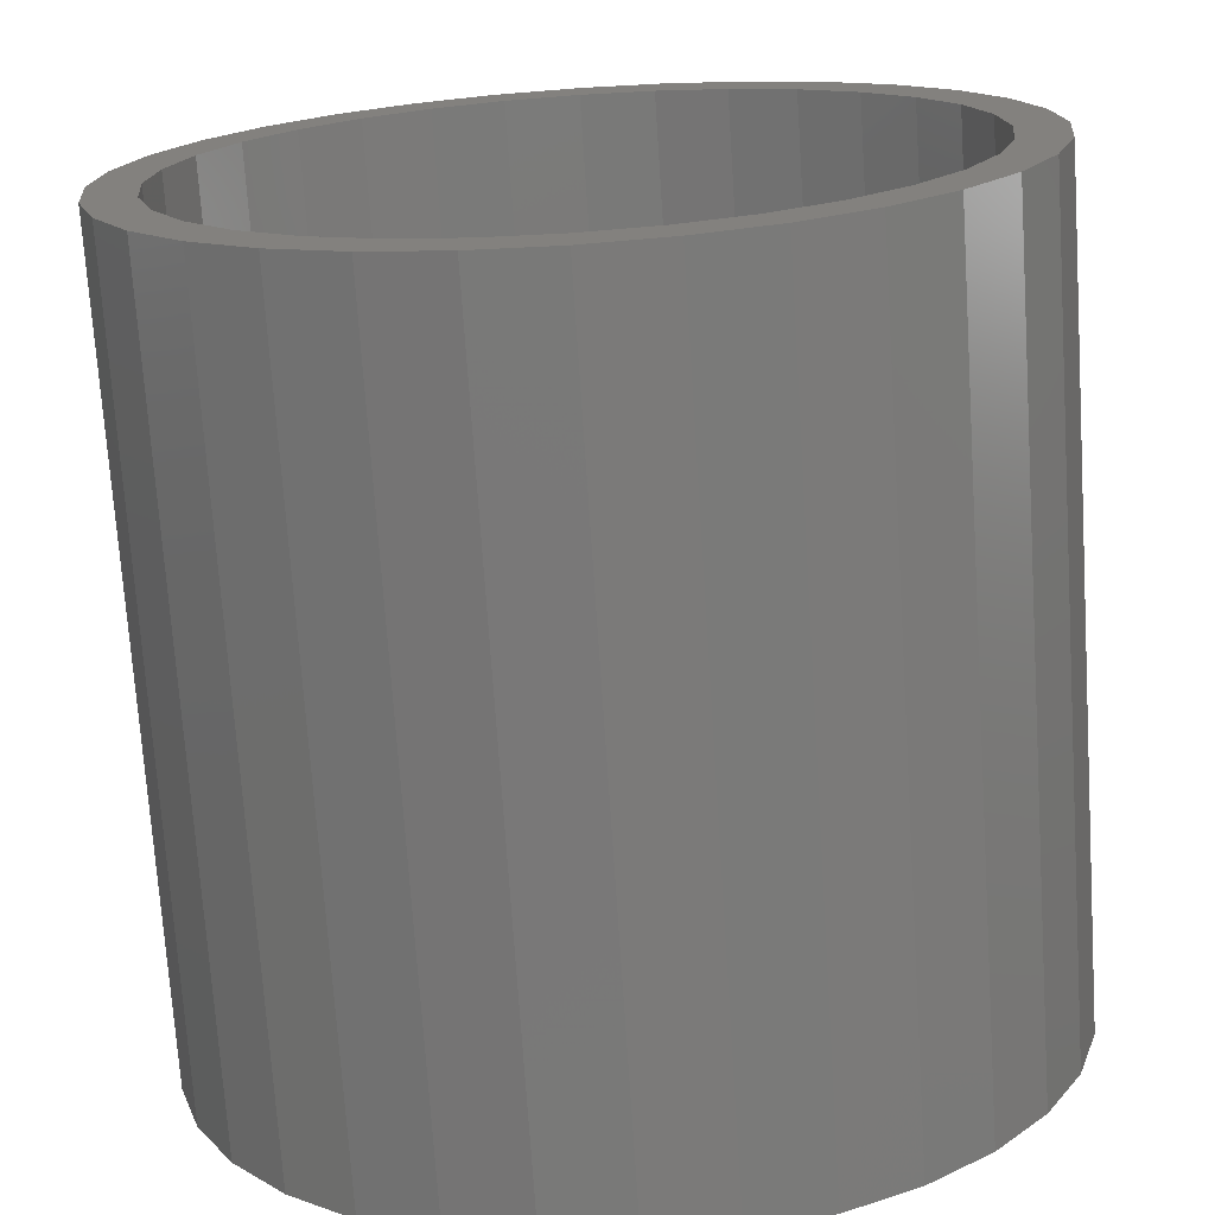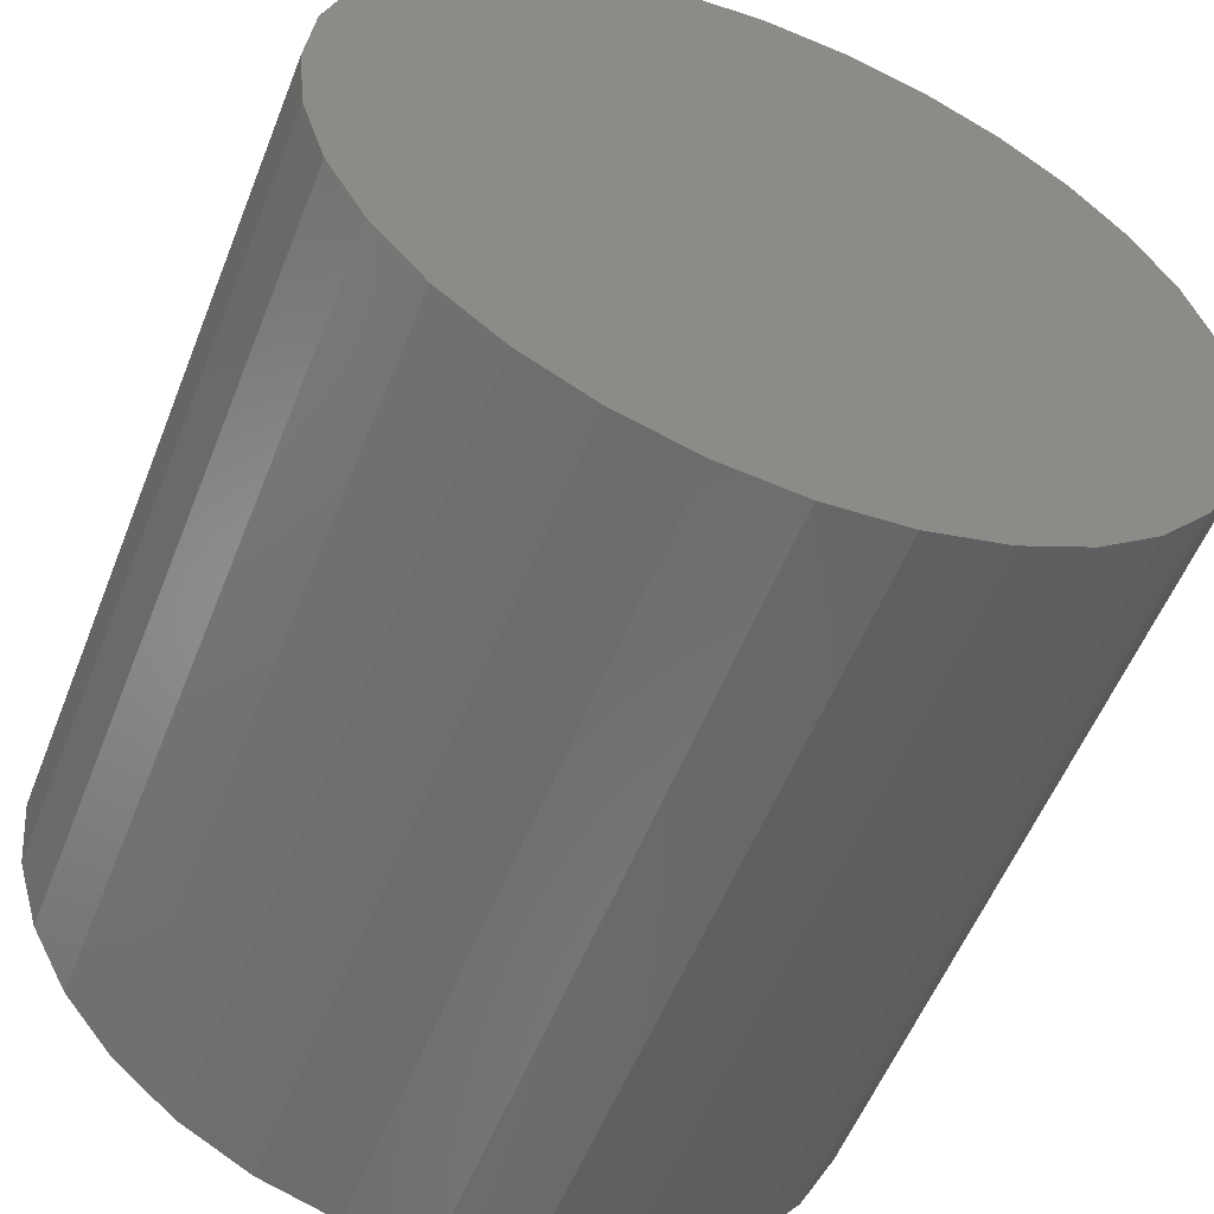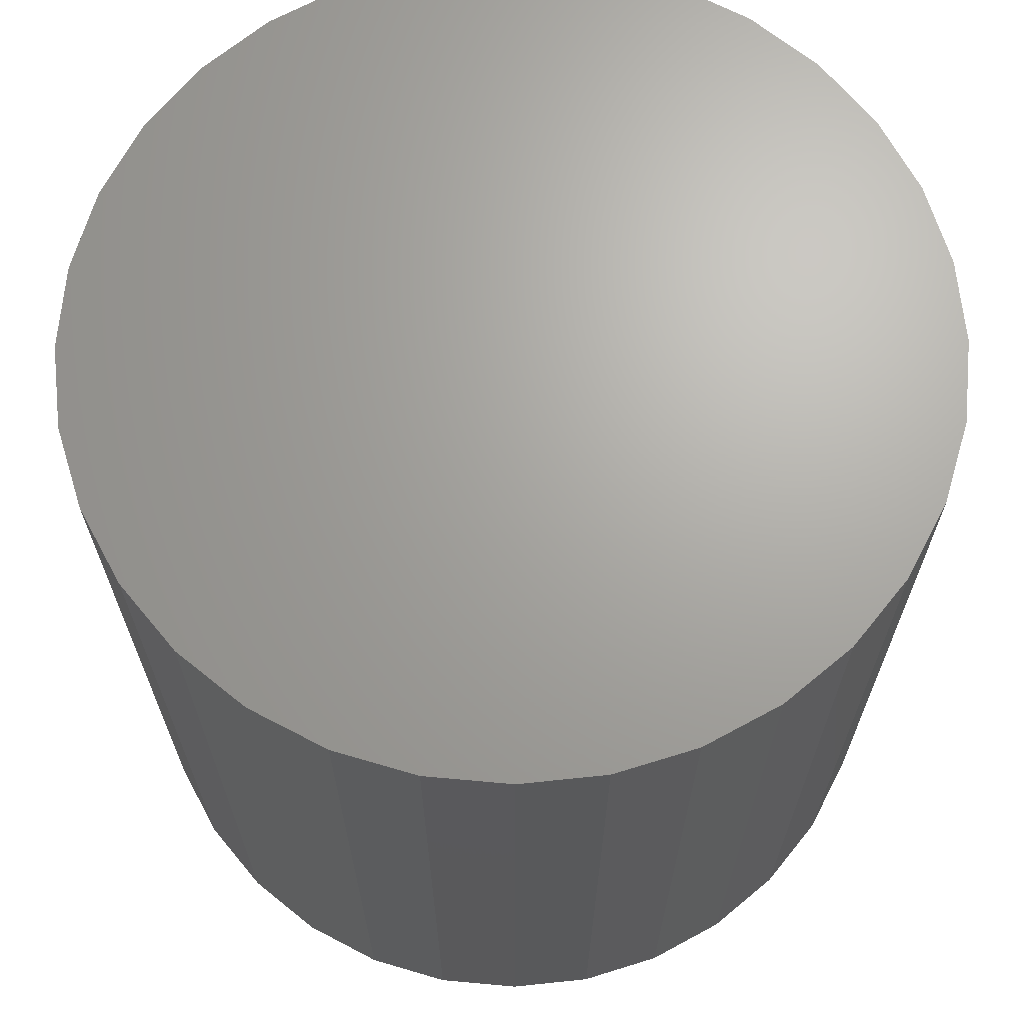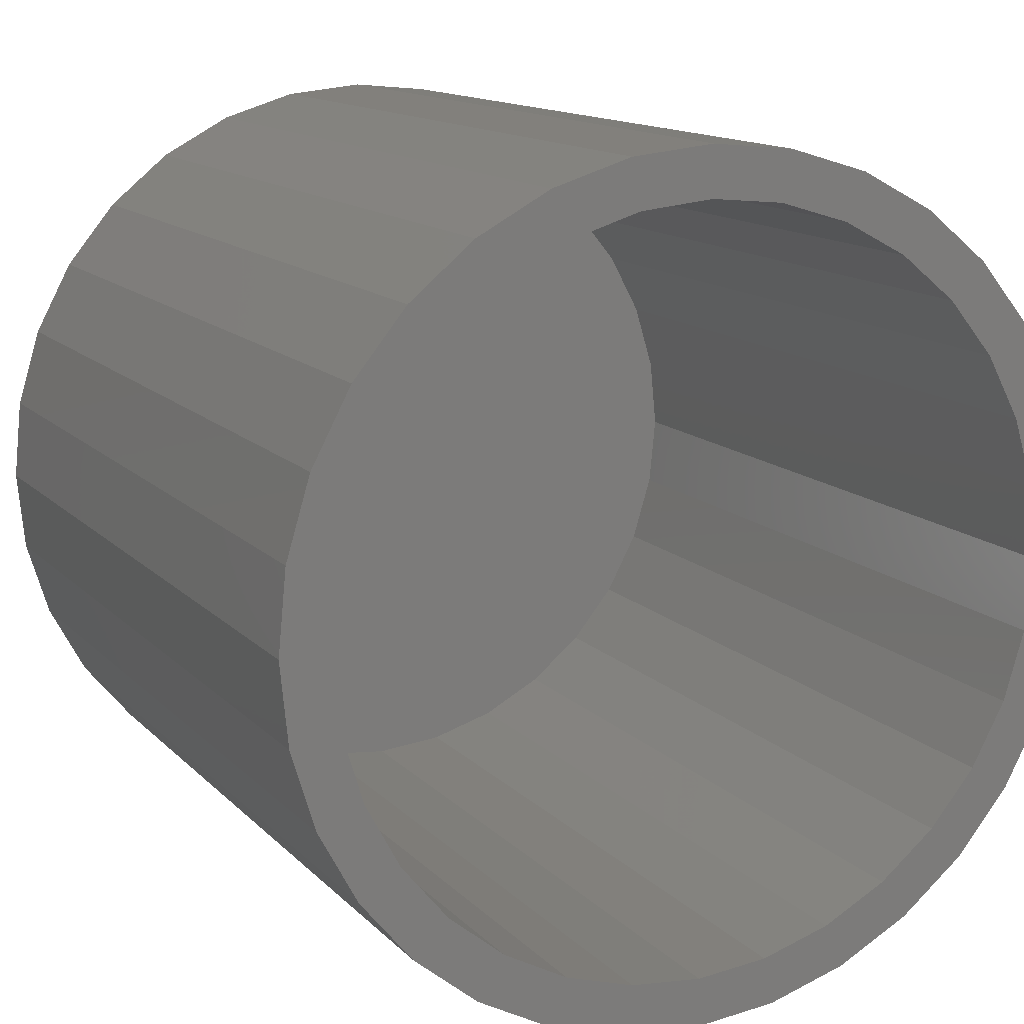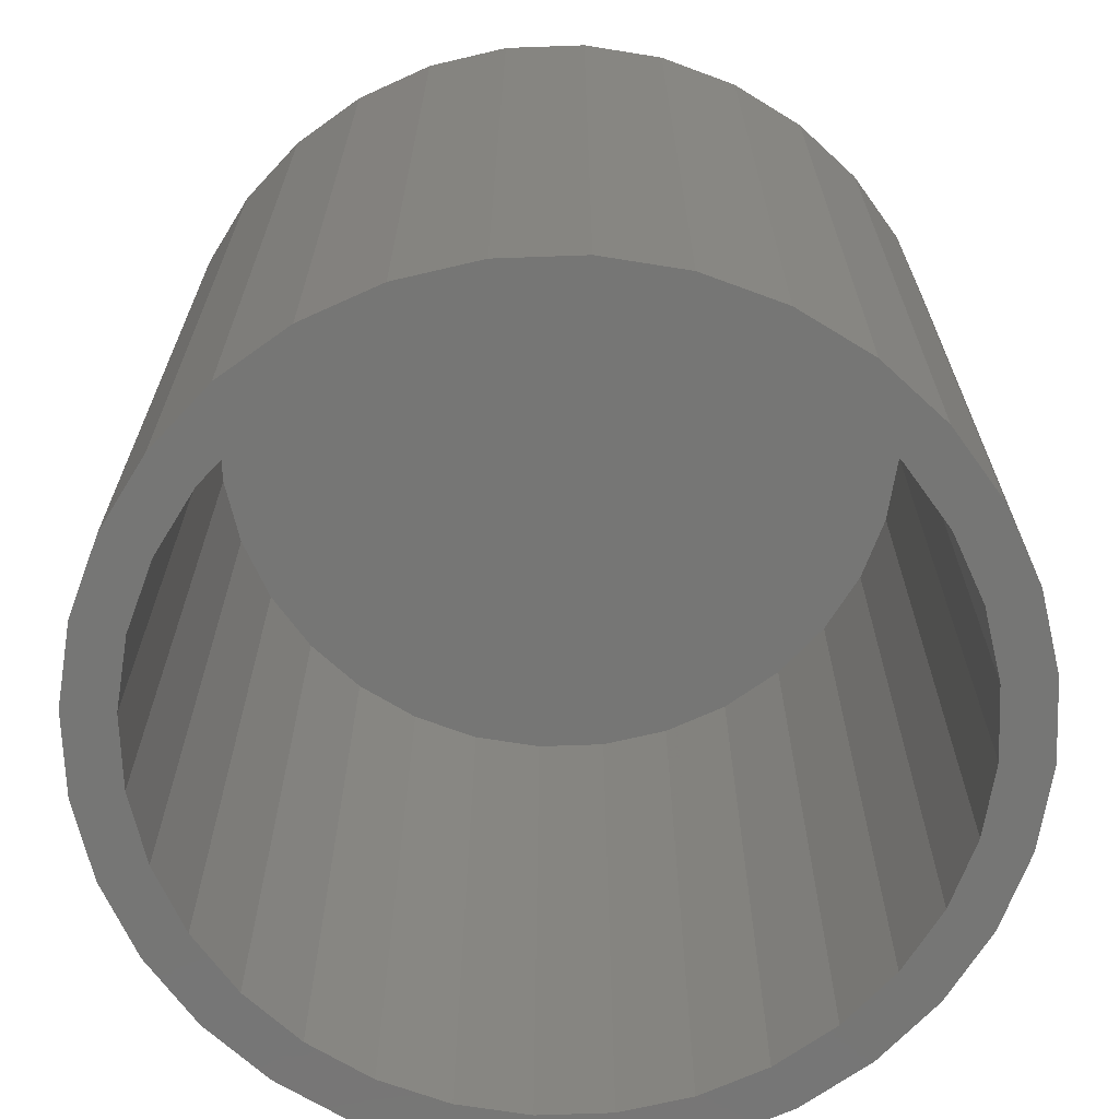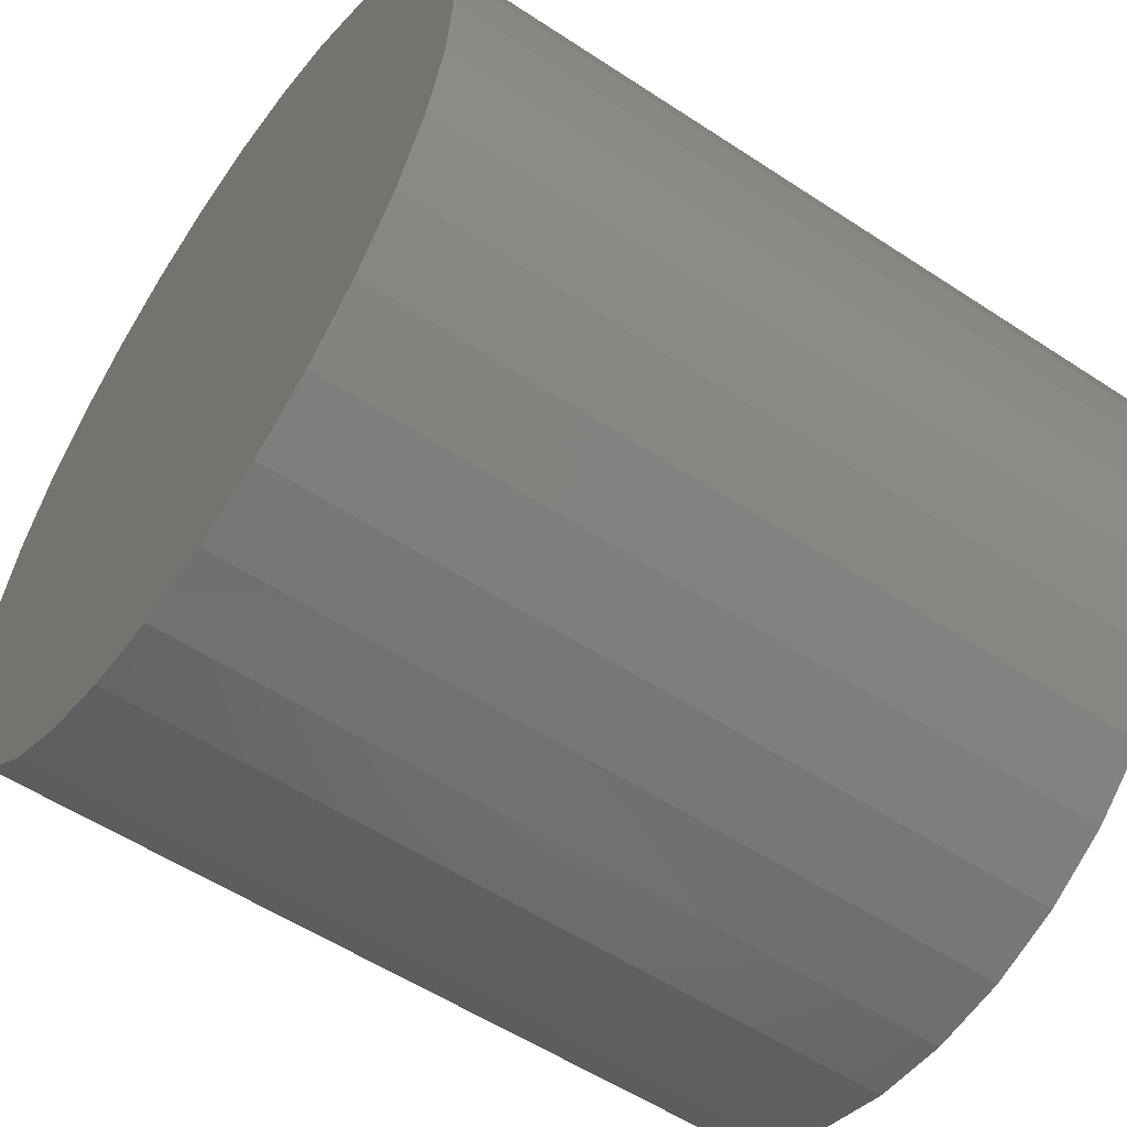
<metadata>
{"format":"stl","ext":"stl","renderer":"f3d","projection":"perspective","resolution":1024,"background":"white","views":[{"elev":-72.9,"azim":-176.2,"up":"+Y"},{"elev":-55.9,"azim":-21.5,"up":"+Y"},{"elev":67.5,"azim":-0.4,"up":"+Z"},{"elev":13.3,"azim":153.8,"up":"+Y"},{"elev":-68.2,"azim":97.7,"up":"+Z"},{"elev":-55.7,"azim":55.3,"up":"+Y"}]}
</metadata>
<code>
# stl→obj: 128 verts, 252 faces
v -0.04444 0.2631 0
v 0.007895 0.2683 0
v 0.007895 0.237 0
v -0.09476 0.2478 0
v -0.03834 0.2325 0
v -0.1411 0.223 0
v -0.0828 0.219 0
v -0.1238 0.1971 0
v -0.1818 0.1897 0
v -0.1238 -0.1971 0
v -0.0828 -0.219 0
v -0.1411 -0.223 0
v -0.03834 -0.2325 0
v -0.09476 -0.2478 0
v 0.007895 -0.237 0
v -0.04444 -0.2631 0
v 0.007895 -0.2683 0
v 0.06023 0.2631 0
v 0.1106 0.2478 0
v 0.05413 0.2325 0
v 0.1569 0.223 0
v 0.09859 0.219 0
v 0.1396 0.1971 0
v 0.1396 -0.1971 0
v 0.1976 -0.1897 0
v 0.1569 -0.223 0
v 0.09859 -0.219 0
v 0.05413 -0.2325 0
v 0.1106 -0.2478 0
v 0.06023 -0.2631 0
v -0.1597 0.1676 0
v -0.1892 0.1317 0
v -0.2152 0.149 0
v -0.2111 0.0907 0
v -0.2399 0.1027 0
v -0.2246 0.04624 0
v -0.2552 0.05233 0
v -0.2291 1.343e-16 0
v -0.2604 3.285e-17 0
v -0.2246 -0.04624 0
v -0.2552 -0.05233 0
v -0.2111 -0.0907 0
v -0.2399 -0.1027 0
v -0.1892 -0.1317 0
v -0.2152 -0.149 0
v -0.1597 -0.1676 0
v -0.1818 -0.1897 0
v 0.1755 -0.1676 0
v 0.205 -0.1317 0
v 0.2309 -0.149 0
v 0.2269 -0.0907 0
v 0.2557 -0.1027 0
v 0.2403 -0.04624 0
v 0.271 -0.05233 0
v 0.2449 0 0
v 0.2762 -6.57e-17 0
v 0.2403 0.04624 0
v 0.271 0.05233 0
v 0.2269 0.0907 0
v 0.2557 0.1027 0
v 0.205 0.1317 0
v 0.2309 0.149 0
v 0.1755 0.1676 0
v 0.1976 0.1897 0
v 0.05413 -0.2325 0.4844
v 0.09859 -0.219 0.4844
v 0.1396 -0.1971 0.4844
v 0.1755 -0.1676 0.4844
v 0.205 -0.1317 0.4844
v 0.2269 -0.0907 0.4844
v 0.2403 -0.04624 0.4844
v 0.2449 0 0.4844
v 0.007895 -0.237 0.4844
v -0.03834 -0.2325 0.4844
v -0.0828 -0.219 0.4844
v -0.1238 -0.1971 0.4844
v -0.1597 -0.1676 0.4844
v -0.1892 -0.1317 0.4844
v -0.2111 -0.0907 0.4844
v -0.2246 -0.04624 0.4844
v -0.2291 1.343e-16 0.4844
v -0.03834 0.2325 0.4844
v -0.0828 0.219 0.4844
v -0.1238 0.1971 0.4844
v -0.1597 0.1676 0.4844
v -0.1892 0.1317 0.4844
v -0.2111 0.0907 0.4844
v -0.2246 0.04624 0.4844
v 0.007895 0.237 0.4844
v 0.05413 0.2325 0.4844
v 0.09859 0.219 0.4844
v 0.1396 0.1971 0.4844
v 0.1755 0.1676 0.4844
v 0.205 0.1317 0.4844
v 0.2269 0.0907 0.4844
v 0.2403 0.04624 0.4844
v 0.2762 0 0.5156
v 0.271 -0.05233 0.5156
v 0.2557 -0.1027 0.5156
v 0.2309 -0.149 0.5156
v 0.1976 -0.1897 0.5156
v 0.1569 -0.223 0.5156
v 0.1106 -0.2478 0.5156
v 0.06023 -0.2631 0.5156
v 0.007895 -0.2683 0.5156
v -0.04444 -0.2631 0.5156
v -0.09476 -0.2478 0.5156
v -0.1411 -0.223 0.5156
v -0.1818 -0.1897 0.5156
v -0.2152 -0.149 0.5156
v -0.2399 -0.1027 0.5156
v -0.2552 -0.05233 0.5156
v -0.2604 3.285e-17 0.5156
v -0.2552 0.05233 0.5156
v -0.2399 0.1027 0.5156
v -0.2152 0.149 0.5156
v -0.1818 0.1897 0.5156
v -0.1411 0.223 0.5156
v -0.09476 0.2478 0.5156
v -0.04444 0.2631 0.5156
v 0.007895 0.2683 0.5156
v 0.06023 0.2631 0.5156
v 0.1106 0.2478 0.5156
v 0.1569 0.223 0.5156
v 0.1976 0.1897 0.5156
v 0.2309 0.149 0.5156
v 0.2557 0.1027 0.5156
v 0.271 0.05233 0.5156
f 1 2 3
f 4 1 3
f 4 3 5
f 5 6 4
f 7 6 5
f 6 7 8
f 8 9 6
f 10 11 12
f 12 11 13
f 13 14 12
f 13 15 14
f 16 14 15
f 17 16 15
f 3 2 18
f 18 19 3
f 20 3 19
f 21 20 19
f 21 22 20
f 23 22 21
f 24 25 26
f 27 24 26
f 28 27 26
f 29 28 26
f 15 28 29
f 15 29 30
f 30 17 15
f 8 31 9
f 9 31 32
f 9 32 33
f 33 32 34
f 33 34 35
f 35 34 36
f 35 36 37
f 37 36 38
f 37 38 39
f 39 38 40
f 39 40 41
f 41 40 42
f 41 42 43
f 43 42 44
f 43 44 45
f 45 44 46
f 45 46 47
f 47 46 10
f 47 10 12
f 24 48 25
f 25 48 49
f 25 49 50
f 50 49 51
f 50 51 52
f 52 51 53
f 52 53 54
f 54 53 55
f 54 55 56
f 56 55 57
f 56 57 58
f 58 57 59
f 58 59 60
f 60 59 61
f 60 61 62
f 62 61 63
f 62 63 64
f 64 63 23
f 64 23 21
f 15 65 28
f 28 65 66
f 28 66 27
f 27 66 67
f 27 67 24
f 24 67 68
f 24 68 48
f 48 68 69
f 48 69 49
f 49 69 70
f 49 70 51
f 51 70 71
f 51 71 53
f 53 71 72
f 53 72 55
f 65 15 73
f 73 15 13
f 73 13 74
f 74 13 11
f 74 11 75
f 75 11 10
f 75 10 76
f 76 10 46
f 76 46 77
f 77 46 44
f 77 44 78
f 78 44 42
f 78 42 79
f 79 42 40
f 79 40 80
f 80 40 38
f 80 38 81
f 3 82 5
f 5 82 83
f 5 83 7
f 7 83 84
f 7 84 8
f 8 84 85
f 8 85 31
f 31 85 86
f 31 86 32
f 32 86 87
f 32 87 34
f 34 87 88
f 34 88 36
f 36 88 81
f 36 81 38
f 82 3 89
f 89 3 20
f 89 20 90
f 90 20 22
f 90 22 91
f 91 22 23
f 91 23 92
f 92 23 63
f 92 63 93
f 93 63 61
f 93 61 94
f 94 61 59
f 94 59 95
f 95 59 57
f 95 57 96
f 96 57 55
f 96 55 72
f 56 97 54
f 54 97 98
f 54 98 52
f 52 98 99
f 52 99 50
f 50 99 100
f 50 100 25
f 25 100 101
f 25 101 26
f 26 101 102
f 26 102 29
f 29 102 103
f 29 103 30
f 30 103 104
f 30 104 17
f 17 104 105
f 17 105 16
f 16 105 106
f 16 106 14
f 14 106 107
f 14 107 12
f 12 107 108
f 12 108 47
f 47 108 109
f 47 109 45
f 45 109 110
f 45 110 43
f 43 110 111
f 43 111 41
f 41 111 112
f 41 112 39
f 39 112 113
f 39 113 37
f 37 113 114
f 37 114 35
f 35 114 115
f 35 115 33
f 33 115 116
f 33 116 9
f 9 116 117
f 9 117 6
f 6 117 118
f 6 118 4
f 4 118 119
f 4 119 1
f 1 119 120
f 1 120 2
f 2 120 121
f 2 121 18
f 18 121 122
f 18 122 19
f 19 122 123
f 19 123 21
f 21 123 124
f 21 124 64
f 64 124 125
f 64 125 62
f 62 125 126
f 62 126 60
f 60 126 127
f 60 127 58
f 58 127 128
f 58 128 56
f 56 128 97
f 120 122 121
f 122 120 123
f 123 120 119
f 123 119 124
f 124 119 118
f 124 118 125
f 125 118 117
f 125 117 126
f 126 117 116
f 126 116 127
f 127 116 115
f 127 115 128
f 128 115 114
f 128 114 97
f 97 114 113
f 97 113 98
f 98 113 112
f 98 112 99
f 99 112 111
f 99 111 100
f 100 111 110
f 100 110 101
f 101 110 109
f 101 109 102
f 102 109 108
f 102 108 103
f 103 108 107
f 103 107 104
f 104 107 106
f 104 106 105
f 89 90 82
f 83 82 90
f 91 83 90
f 65 74 66
f 73 74 65
f 74 75 66
f 66 75 76
f 66 76 67
f 67 76 77
f 67 77 68
f 68 77 78
f 68 78 69
f 69 78 79
f 69 79 70
f 70 79 80
f 70 80 71
f 71 80 81
f 71 81 72
f 72 81 88
f 72 88 96
f 96 88 87
f 96 87 95
f 95 87 86
f 95 86 94
f 94 86 85
f 94 85 93
f 93 85 84
f 93 84 92
f 92 84 83
f 92 83 91

</code>
